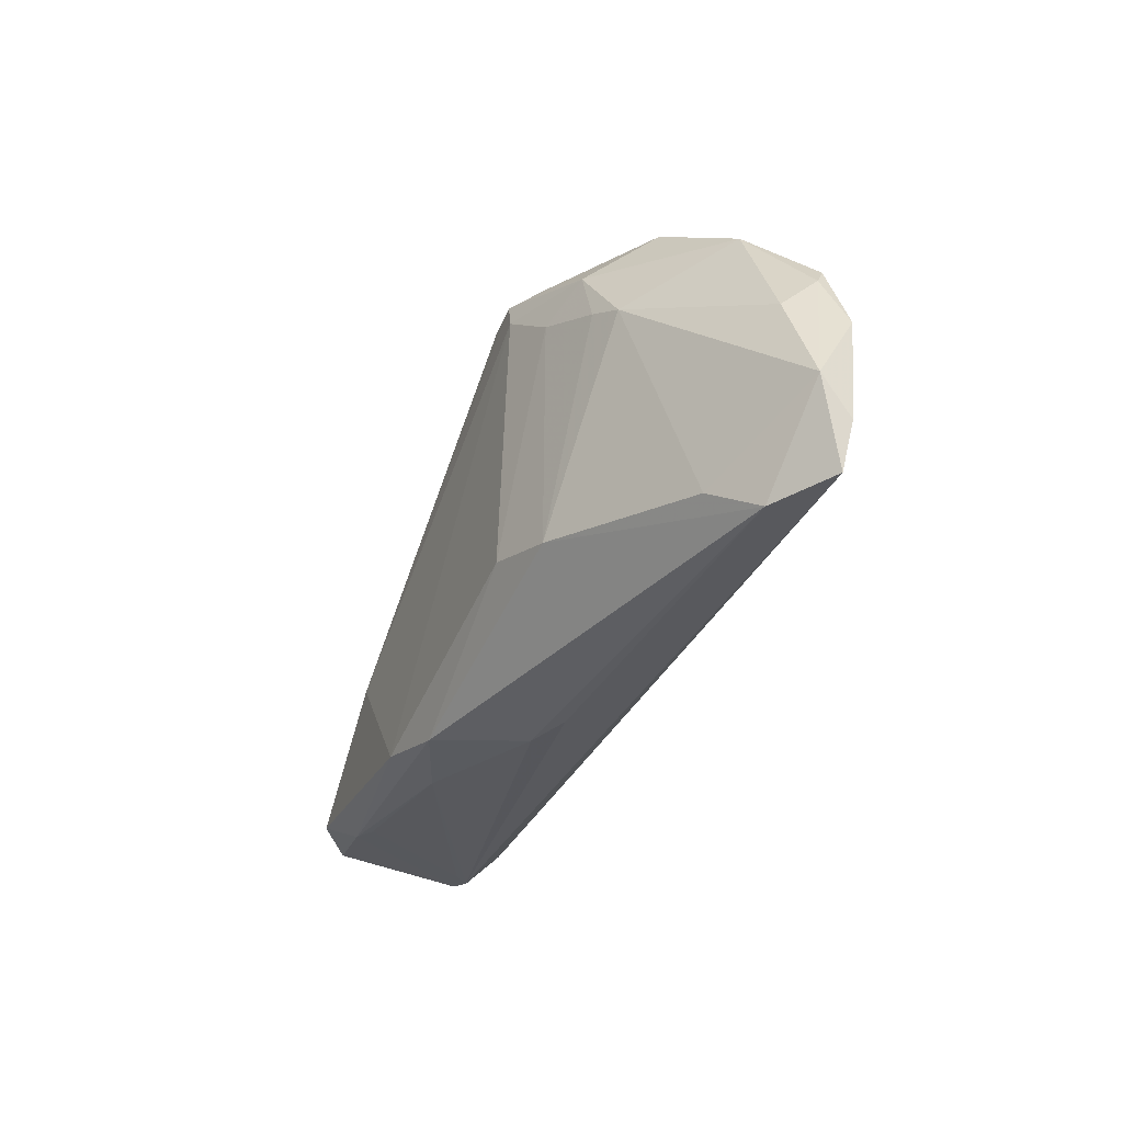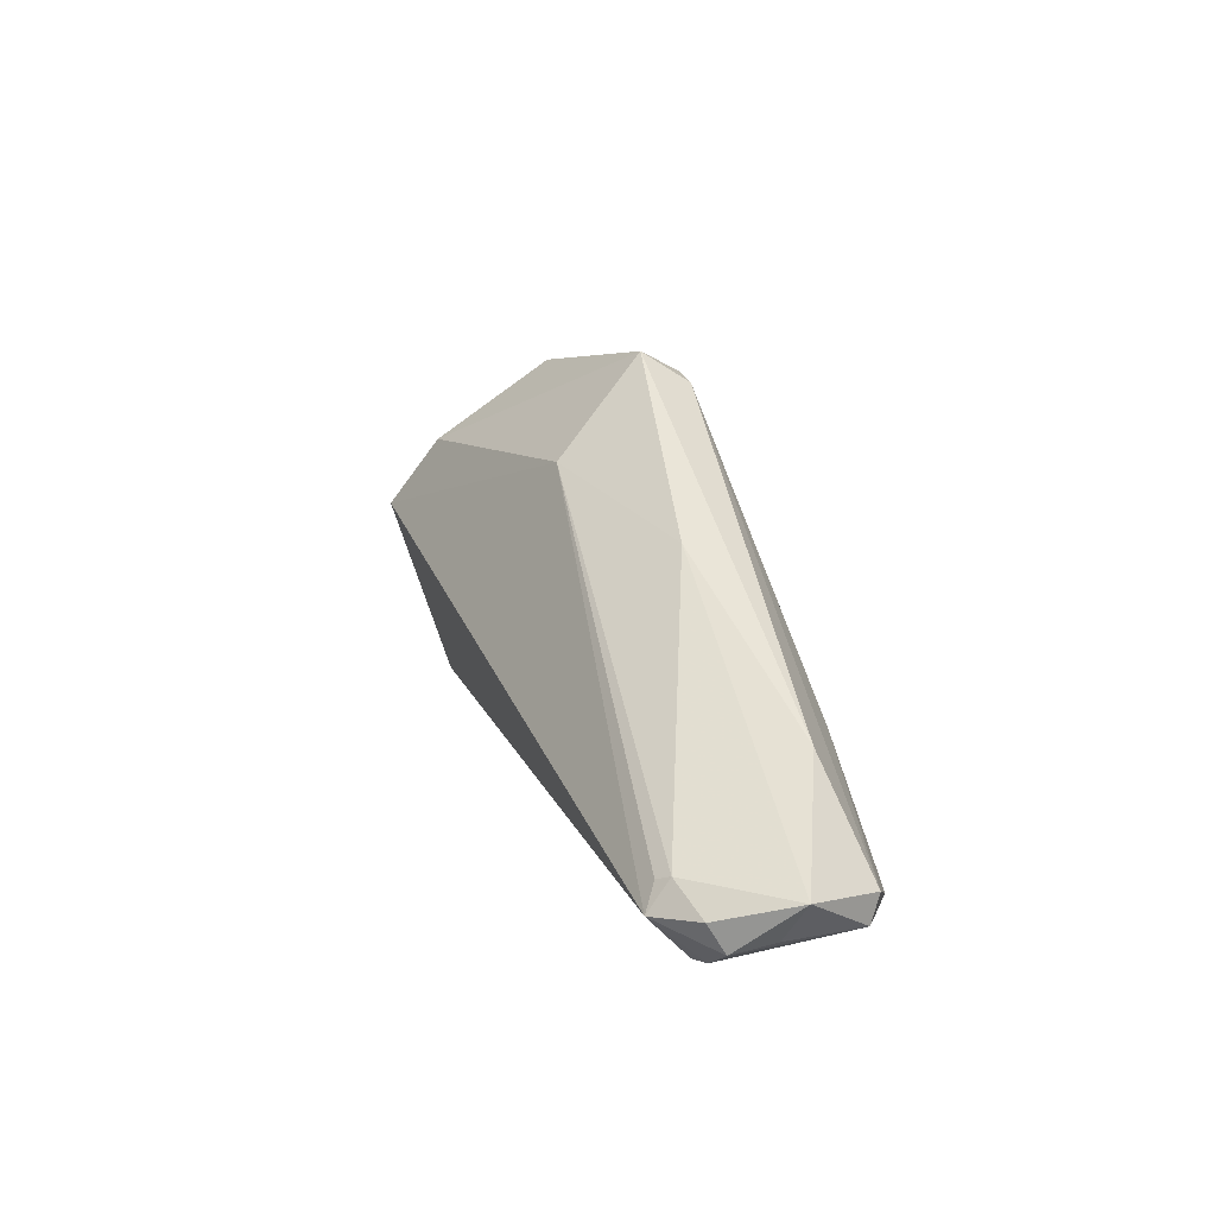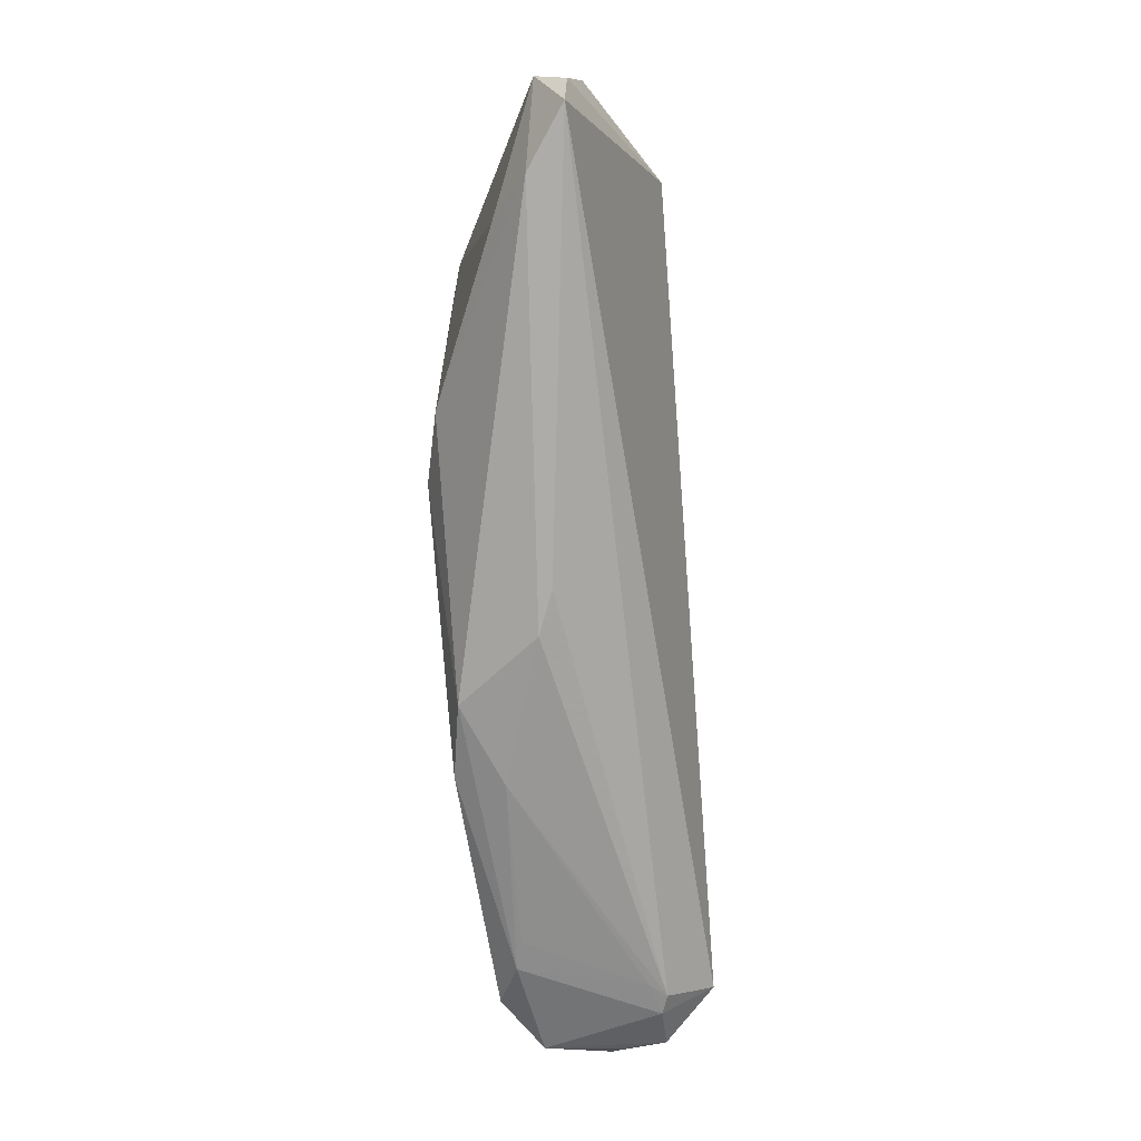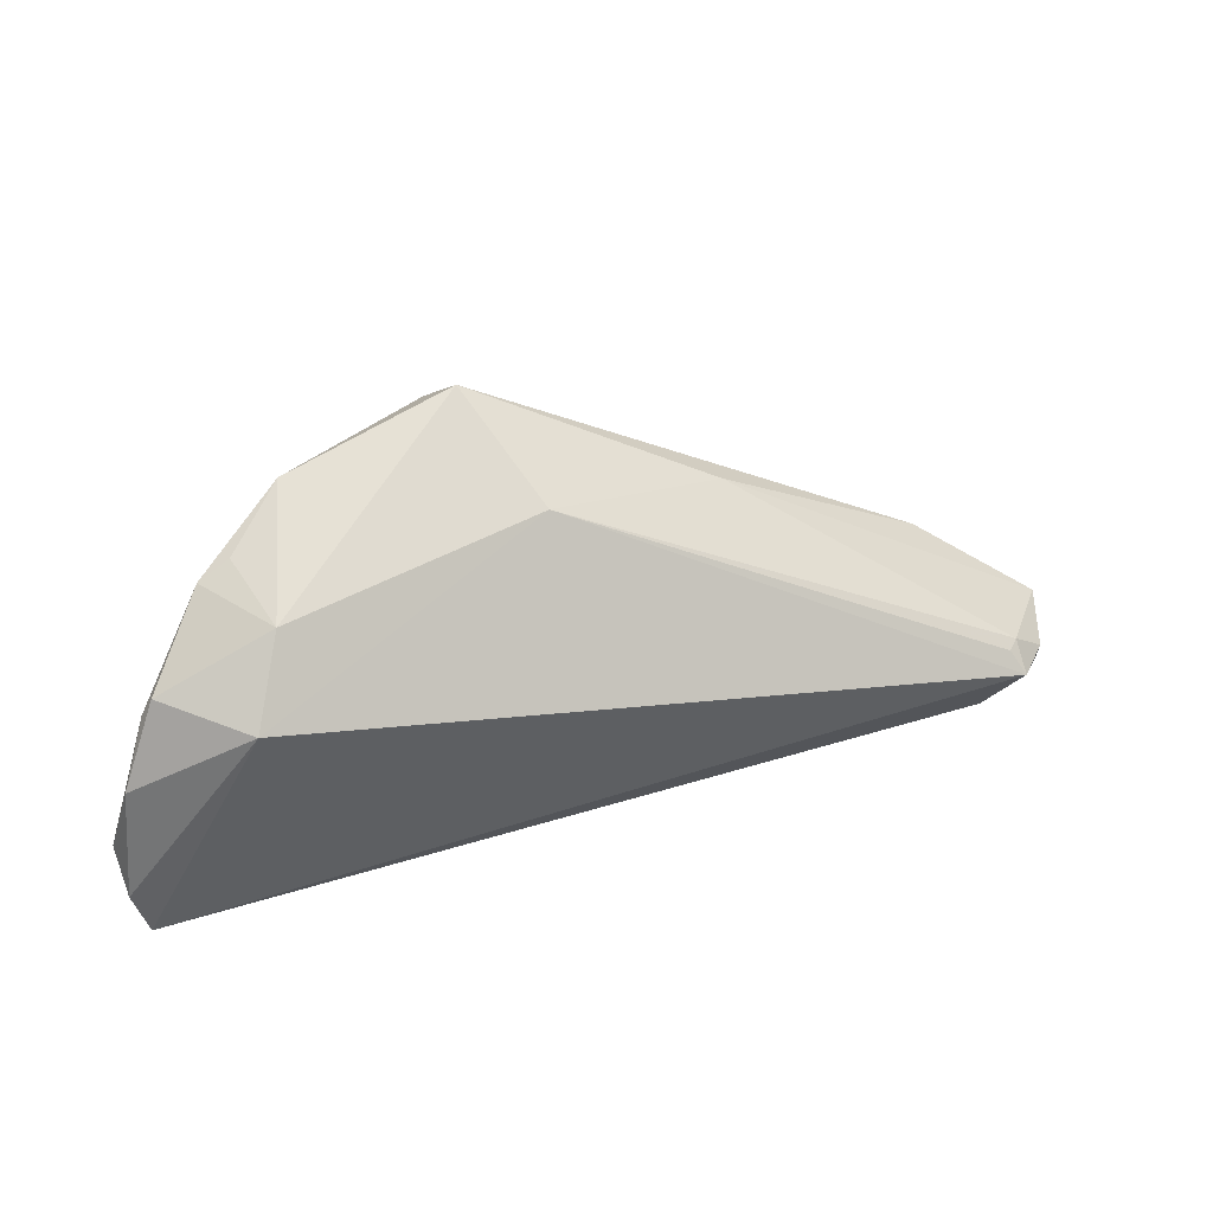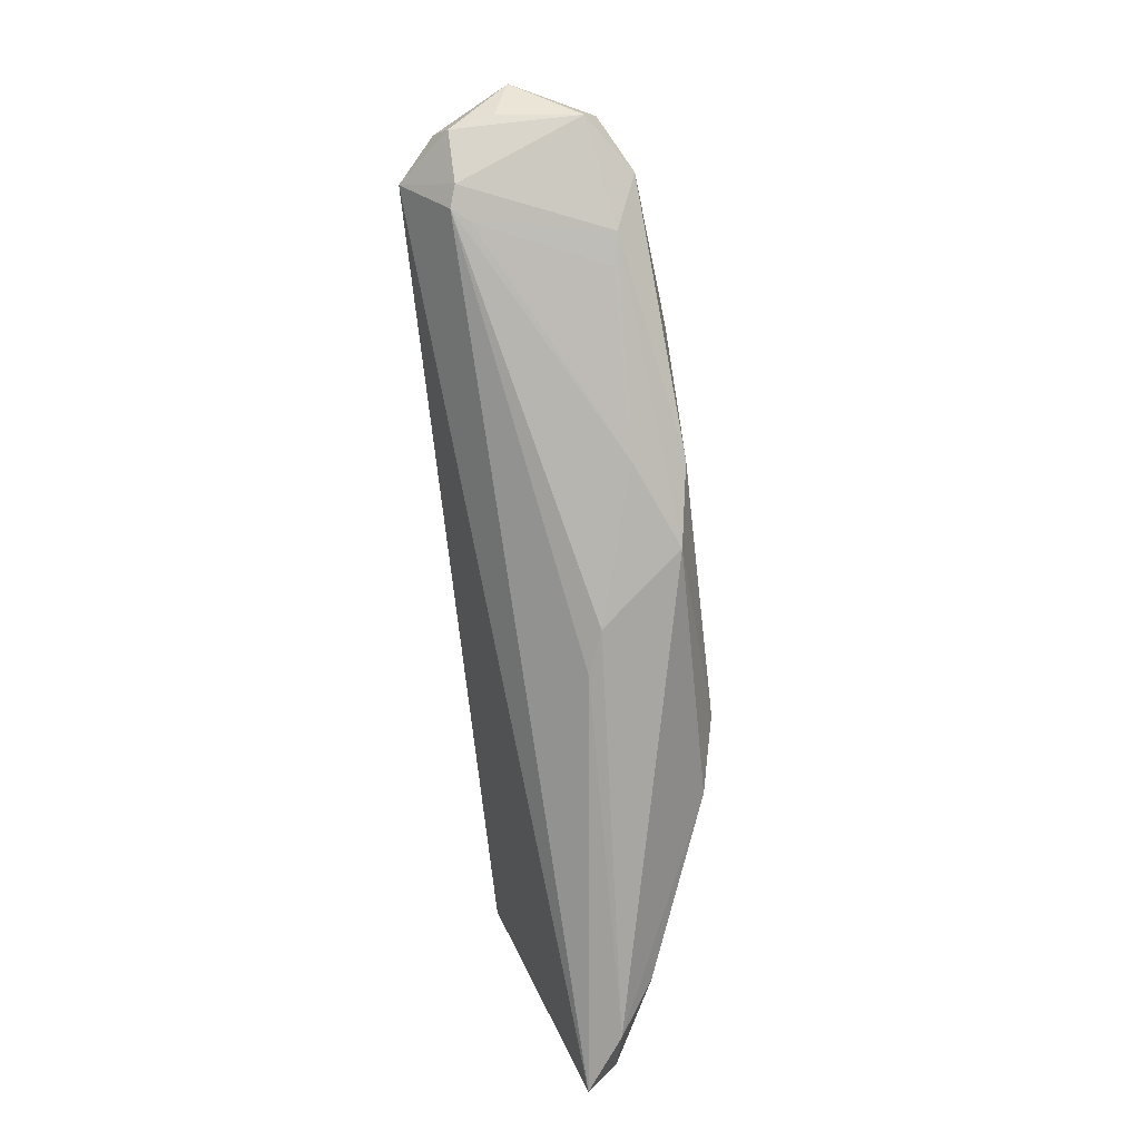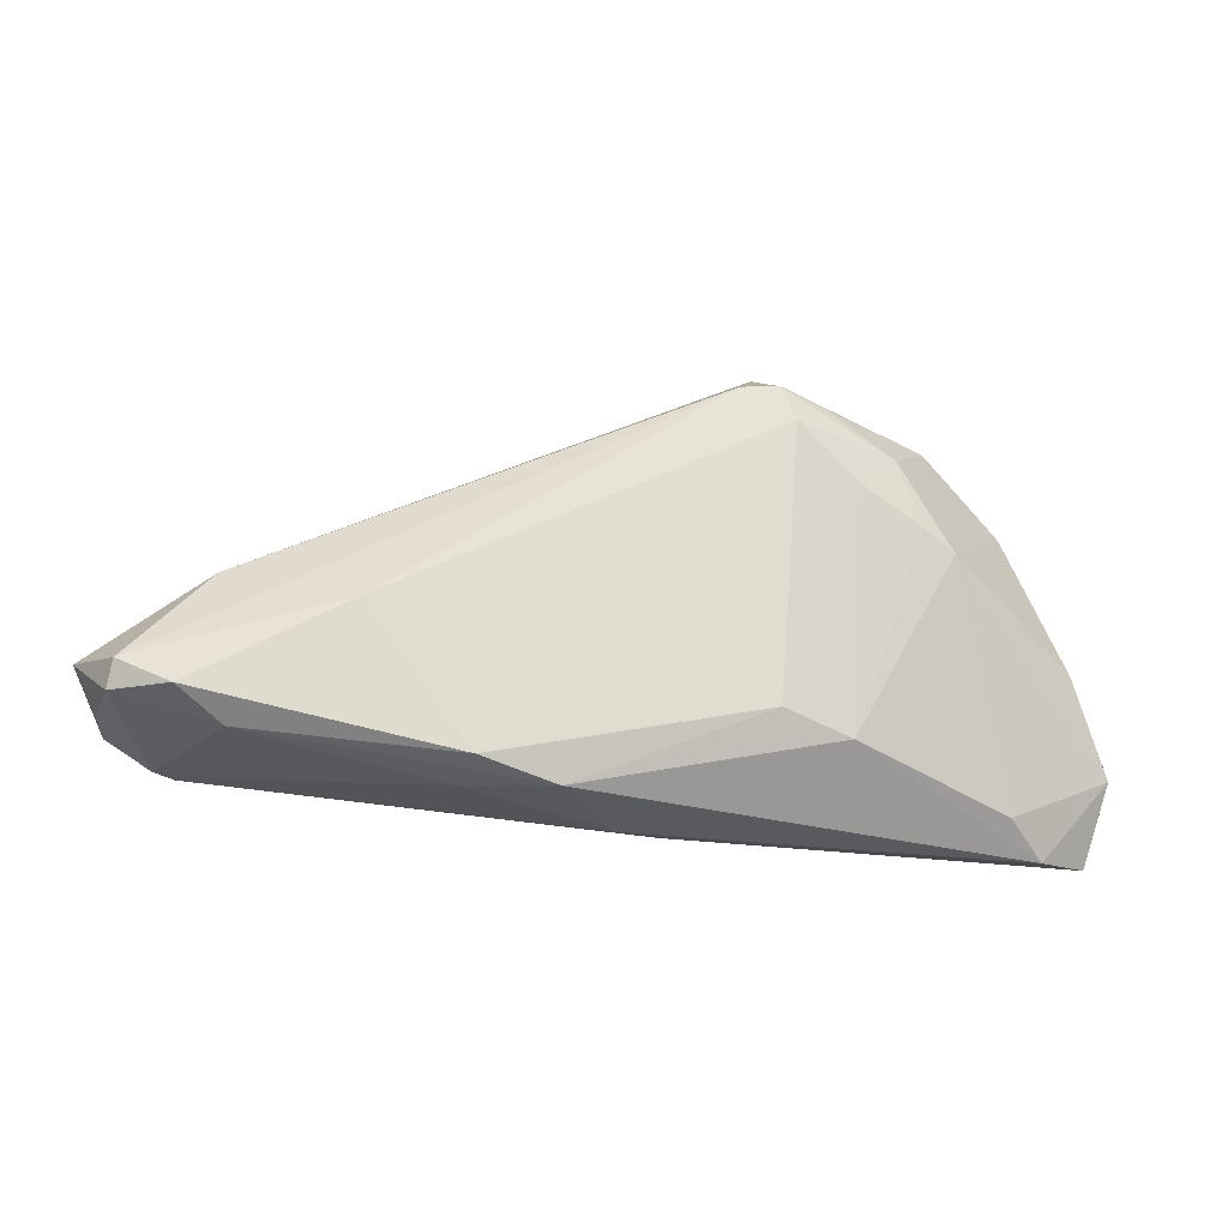
<metadata>
{"format":"obj","ext":"obj","renderer":"f3d","projection":"perspective","resolution":1024,"background":"white","views":[{"elev":-36.4,"azim":65.7,"up":"+Y"},{"elev":18.1,"azim":-108.3,"up":"+Y"},{"elev":-76.2,"azim":95.2,"up":"+Y"},{"elev":28.1,"azim":156.1,"up":"+Y"},{"elev":-73.3,"azim":-83.2,"up":"+Y"},{"elev":-20.9,"azim":-11.7,"up":"+Y"}]}
</metadata>
<code>
v 0.05253 0.003779 -0.005992
v -0.05362 -0.01526 0.007896
v -0.02887 -0.005442 0.01415
v 0.0432 -0.02196 0.00423
v 0.04564 0.01281 -0.00049
v -0.02881 0.005286 0.003813
v -0.05467 -0.0149 -0.001549
v 0.01477 -0.01448 0.01445
v 0.05322 -0.003509 -0.0001568
v -0.04697 -0.01065 -0.01099
v 0.05347 0.001305 -0.004722
v -0.04709 -0.01549 0.01247
v 0.01384 0.02575 0.008485
v 0.04404 0.00182 -0.01445
v 0.01738 0.01857 0.01445
v 0.02156 0.02146 0.01177
v 0.05486 -0.02507 -0.004408
v -0.008081 -0.02394 0.01301
v -0.0446 -0.01994 -0.005067
v 0.04205 0.0149 -0.0005395
v -0.04613 -0.01982 -0.00698
v 0.008096 0.01503 -0.003373
v 0.05629 -0.006237 -0.006436
v 0.01121 0.02227 0.01371
v -0.0006466 -0.02575 0.003467
v -0.03813 -0.01968 0.009058
v 0.004443 -0.02562 0.001518
v 0.05689 -0.01994 -0.004824
v -0.04325 -0.001065 0.006254
v -0.0417 -0.0189 0.009964
v 0.05735 -0.01545 -0.001321
v 0.02967 0.01636 0.01086
v 0.03248 0.008519 0.01096
v 0.0157 0.02266 0.01396
v -0.05735 -0.01015 0.0001871
v 0.0245 0.01255 0.01302
v 0.04801 -0.02575 0.0002071
v -0.05307 -0.01213 0.009113
v -0.04851 -0.01349 -0.01251
v -0.05315 -0.01265 -0.008265
v -0.01794 -0.0233 0.008748
v 0.02309 -0.0169 0.01259
v 0.03644 0.006293 0.009738
v -0.01552 0.01159 0.002942
v -0.05384 -0.01593 -0.00639
v 0.03533 0.02083 0.003807
v -0.0484 -0.009907 -0.009857
v -0.01704 -0.0216 0.01445
v -0.04854 -0.01929 -0.006195
v 0.03999 0.0107 -0.00912
f 3 12 48
f 50 22 13
f 37 17 31
f 27 17 37
f 37 25 27
f 37 42 18
f 18 25 37
f 18 41 25
f 33 42 43
f 36 42 33
f 43 32 33
f 32 36 33
f 8 42 36
f 48 18 8
f 8 18 42
f 7 2 35
f 38 29 35
f 35 2 38
f 38 2 12
f 12 3 38
f 34 13 24
f 24 13 29
f 24 3 34
f 29 38 24
f 24 38 3
f 44 13 22
f 29 13 44
f 43 42 4
f 4 31 43
f 4 42 37
f 37 31 4
f 43 31 9
f 23 31 28
f 28 31 17
f 12 2 30
f 48 12 30
f 30 18 48
f 41 18 30
f 15 8 36
f 15 32 34
f 15 36 32
f 34 3 15
f 48 8 15
f 15 3 48
f 34 32 16
f 46 16 32
f 50 13 46
f 46 13 34
f 34 16 46
f 35 29 6
f 6 44 35
f 29 44 6
f 17 39 14
f 14 28 17
f 23 28 14
f 14 22 50
f 14 39 22
f 2 7 45
f 45 7 35
f 35 44 47
f 47 44 22
f 19 41 26
f 26 30 19
f 41 30 26
f 5 46 32
f 5 32 43
f 43 9 5
f 21 39 17
f 17 27 21
f 21 27 25
f 21 41 19
f 25 41 21
f 40 45 35
f 39 45 40
f 35 47 40
f 40 47 39
f 22 39 10
f 10 47 22
f 39 47 10
f 11 5 9
f 11 31 23
f 11 9 31
f 50 46 20
f 20 5 50
f 46 5 20
f 49 45 39
f 39 21 49
f 2 45 49
f 49 30 2
f 19 30 49
f 49 21 19
f 50 5 1
f 5 11 1
f 1 14 50
f 23 14 1
f 1 11 23

</code>
